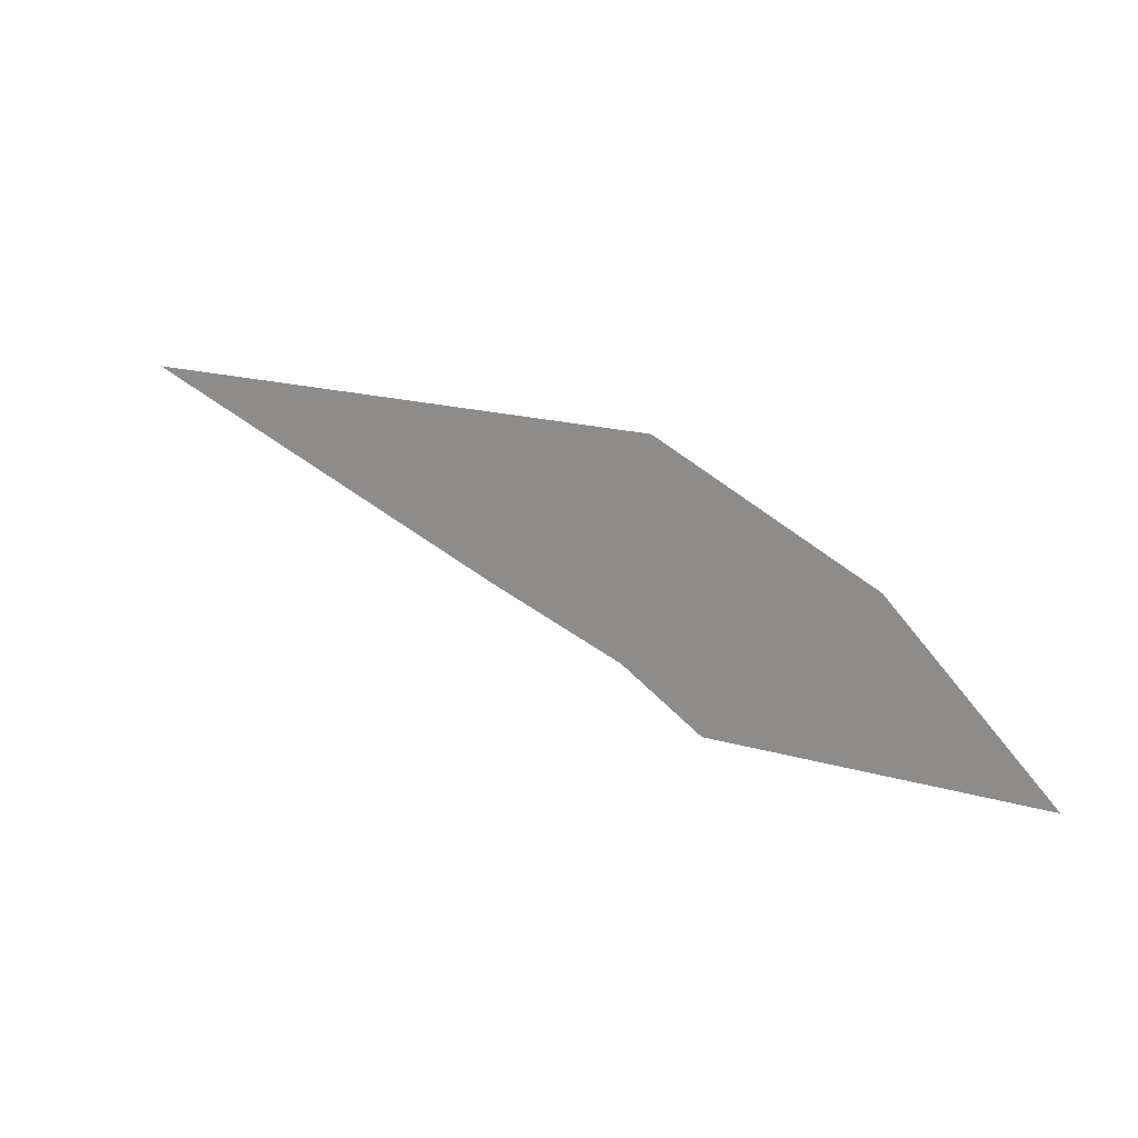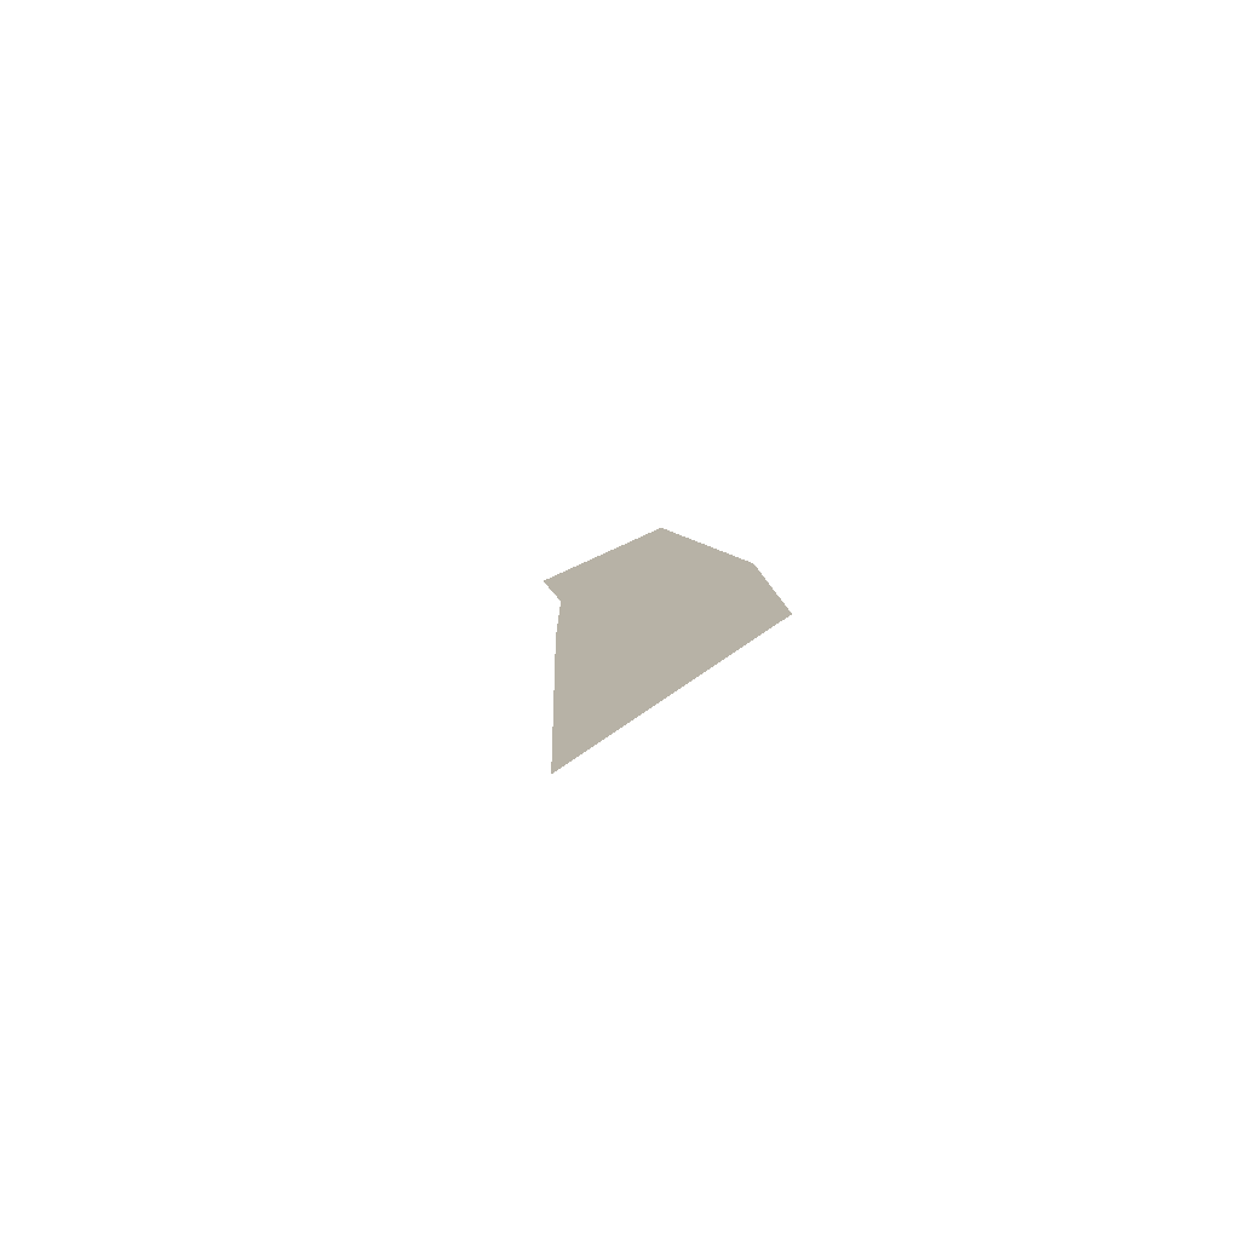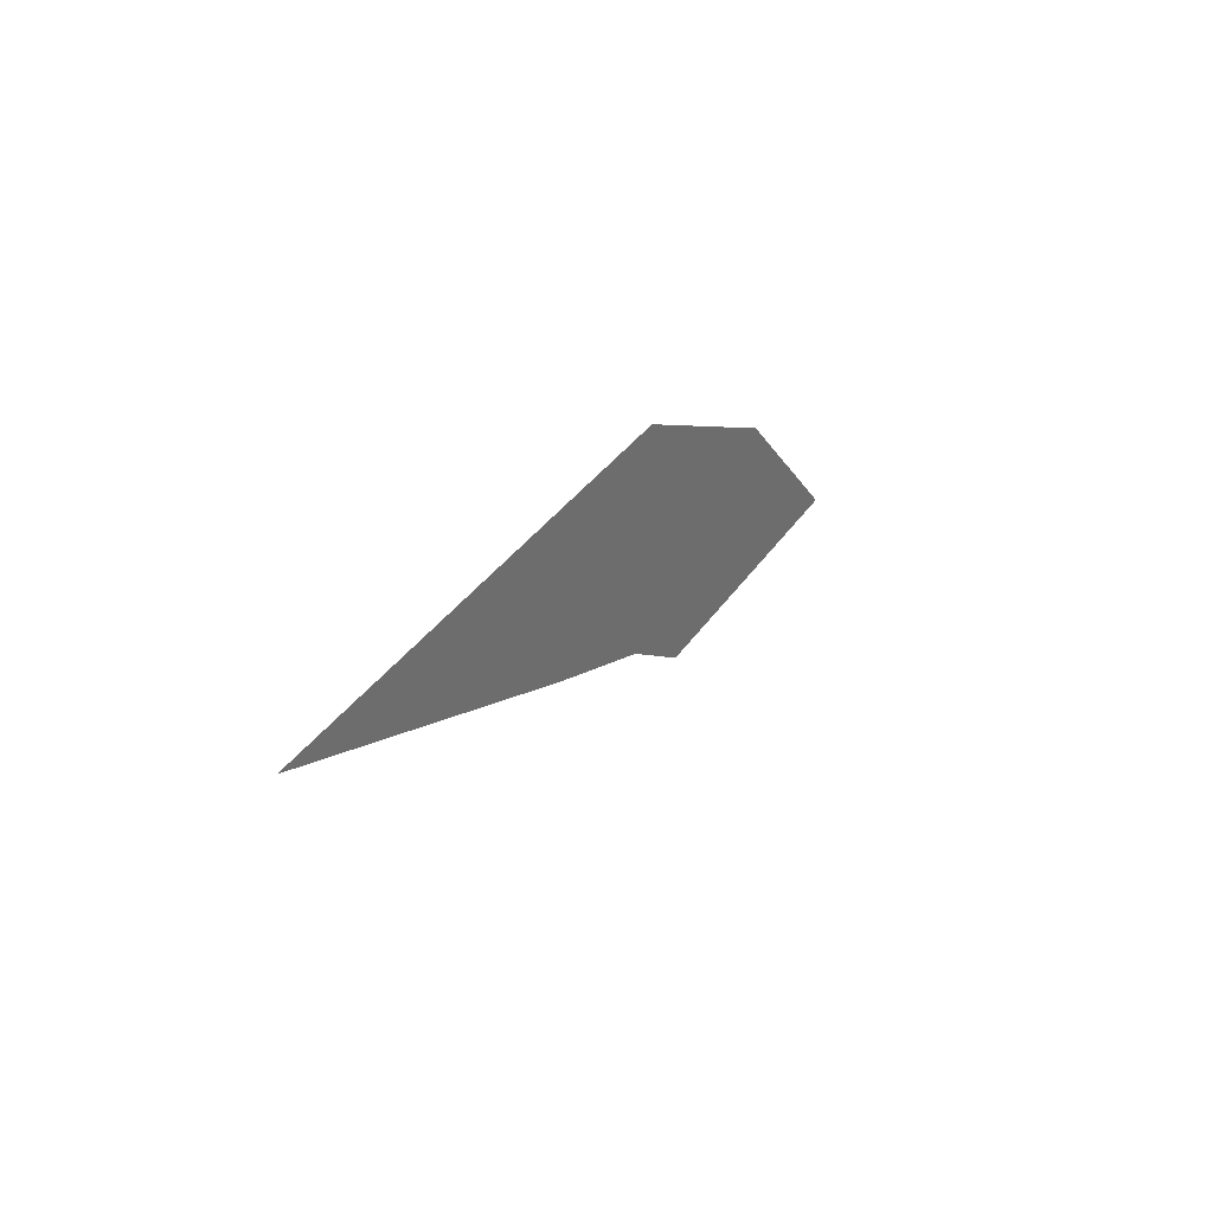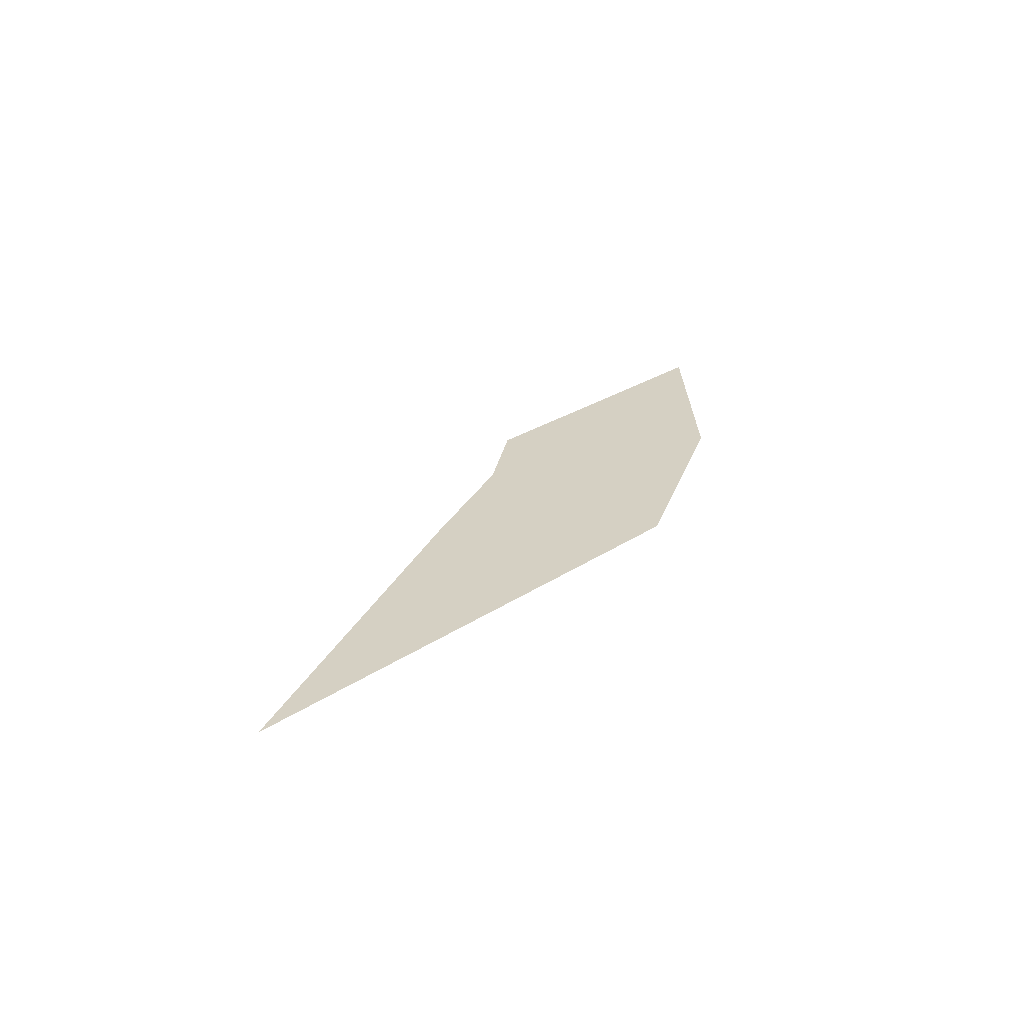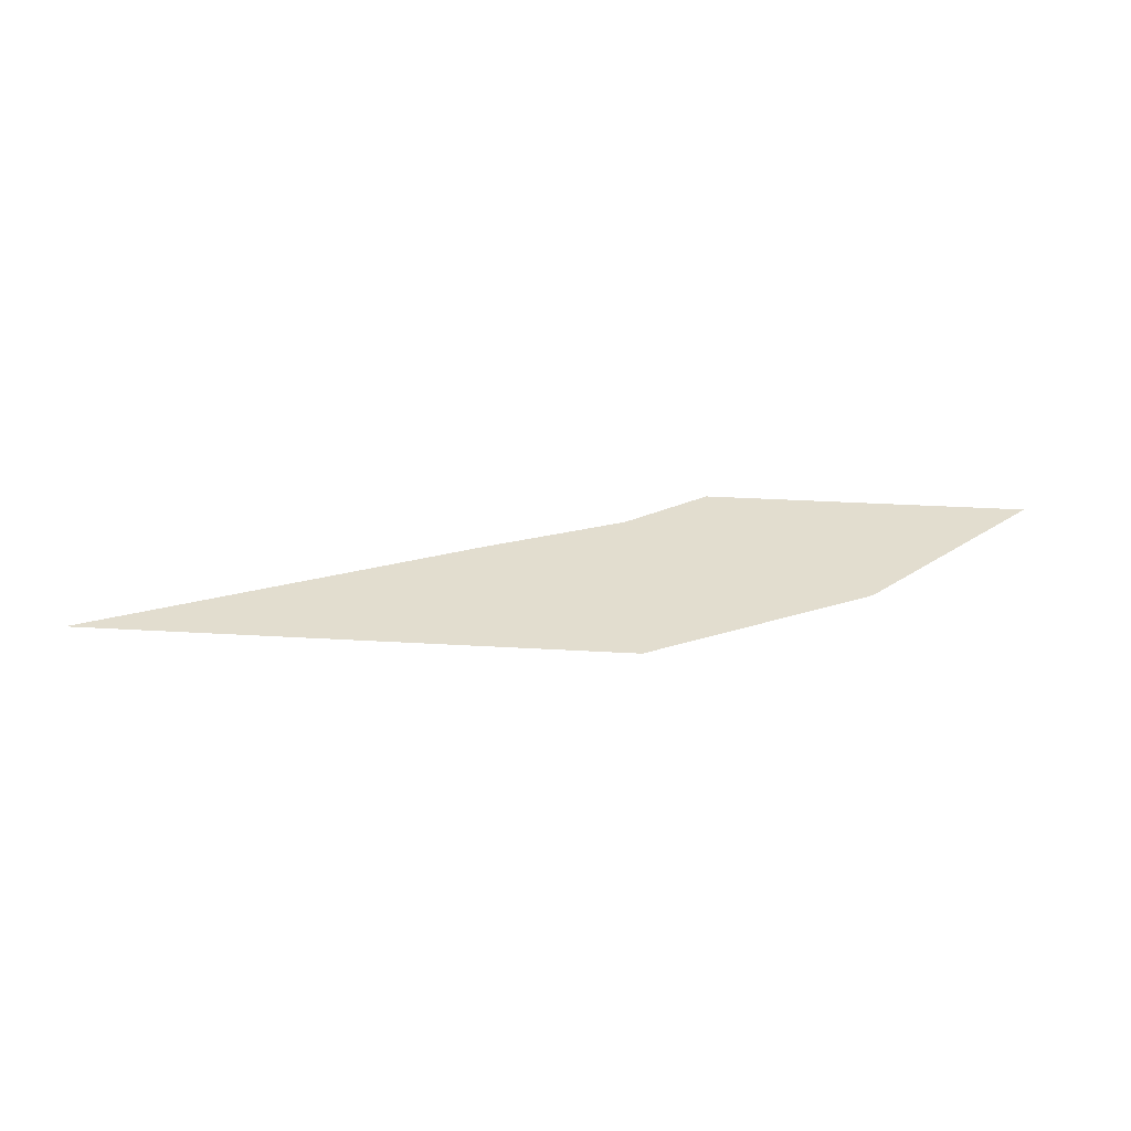
<metadata>
{"format":"obj","ext":"obj","renderer":"f3d","projection":"perspective","resolution":1024,"background":"white","views":[{"elev":18.3,"azim":29.4,"up":"+Z"},{"elev":12.5,"azim":-68.1,"up":"+Y"},{"elev":33.3,"azim":-62.0,"up":"+Z"},{"elev":26.3,"azim":-46.6,"up":"+Y"},{"elev":35.0,"azim":4.4,"up":"+Y"}]}
</metadata>
<code>
g pb_Mesh175332
v 7 4.205e-07 -3
v 1 4.205e-07 -3
v 1.5 1.821e-07 -1
v 7 4.205e-07 -3
v 4 6.285e-08 -1.043e-05
v 1.5 1.821e-07 -1
v 2 -5.636e-08 1
v 1 4.205e-07 -3
v 1.5 1.821e-07 -1
v -0.5 3.013e-07 -2
v 4.768e-06 6.285e-08 -1.043e-05
v 1.5 1.821e-07 -1
v 2 -5.636e-08 1
v 4.768e-06 6.285e-08 -1.043e-05
v -0.5 3.013e-07 -2
v 4.768e-06 6.285e-08 -1.043e-05
v -3 1.821e-07 -1
v -10 -1.756e-07 2
v 4.768e-06 6.285e-08 -1.043e-05
v 2 -5.636e-08 1
v 4.768e-06 -1.756e-07 2
v 4.768e-06 6.285e-08 -1.043e-05
v 4.768e-06 -1.756e-07 2
v -10 -1.756e-07 2
g pb_Mesh175332_0
f 1 3 2
f 5 7 6
f 4 5 6
f 9 11 10
f 8 9 10
f 12 13 14
f 16 18 17
f 15 16 17
f 19 20 21
f 22 23 24

</code>
